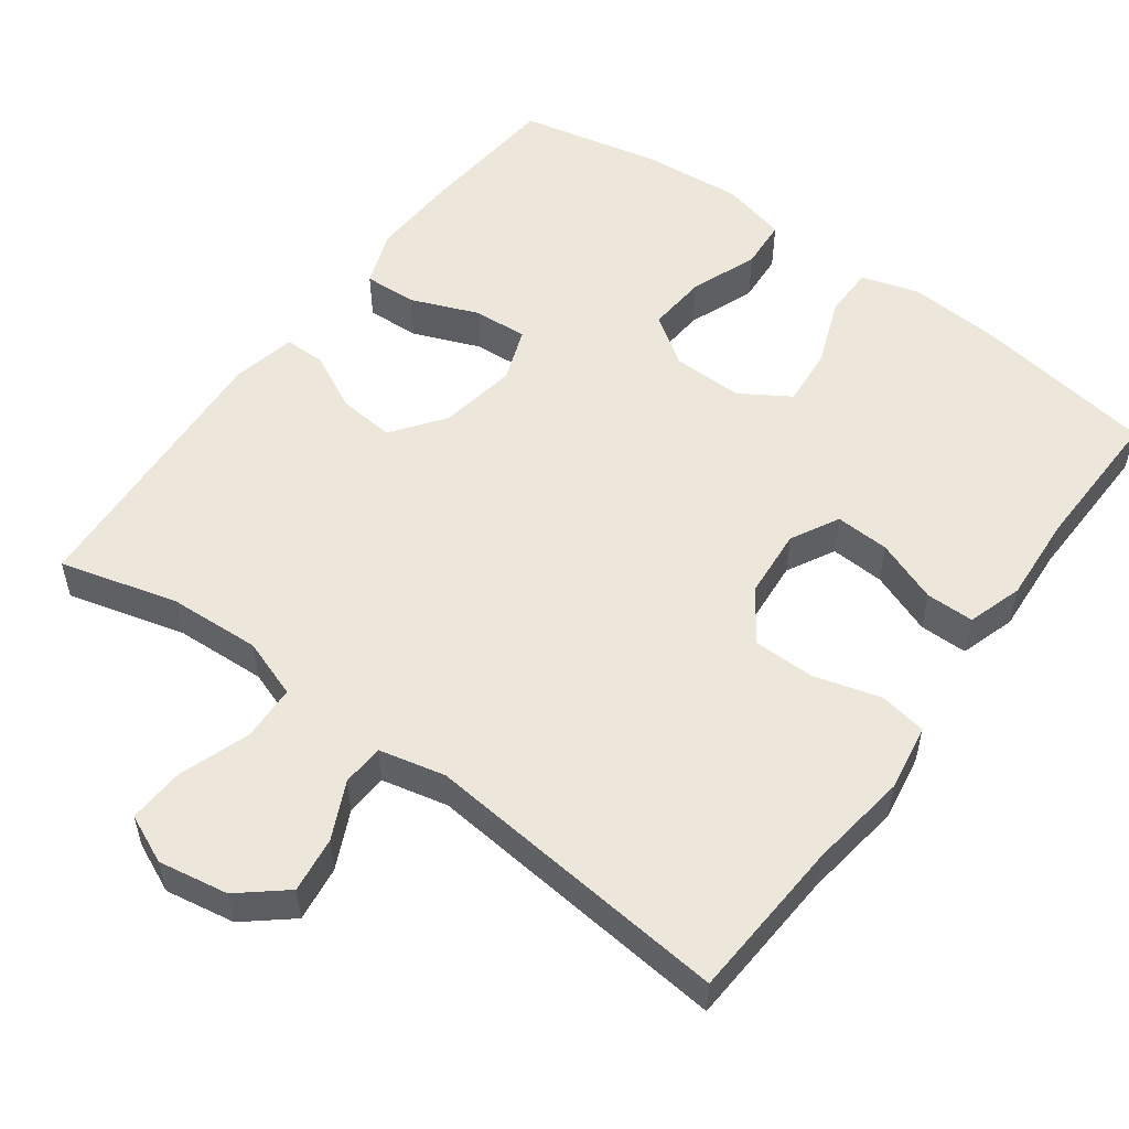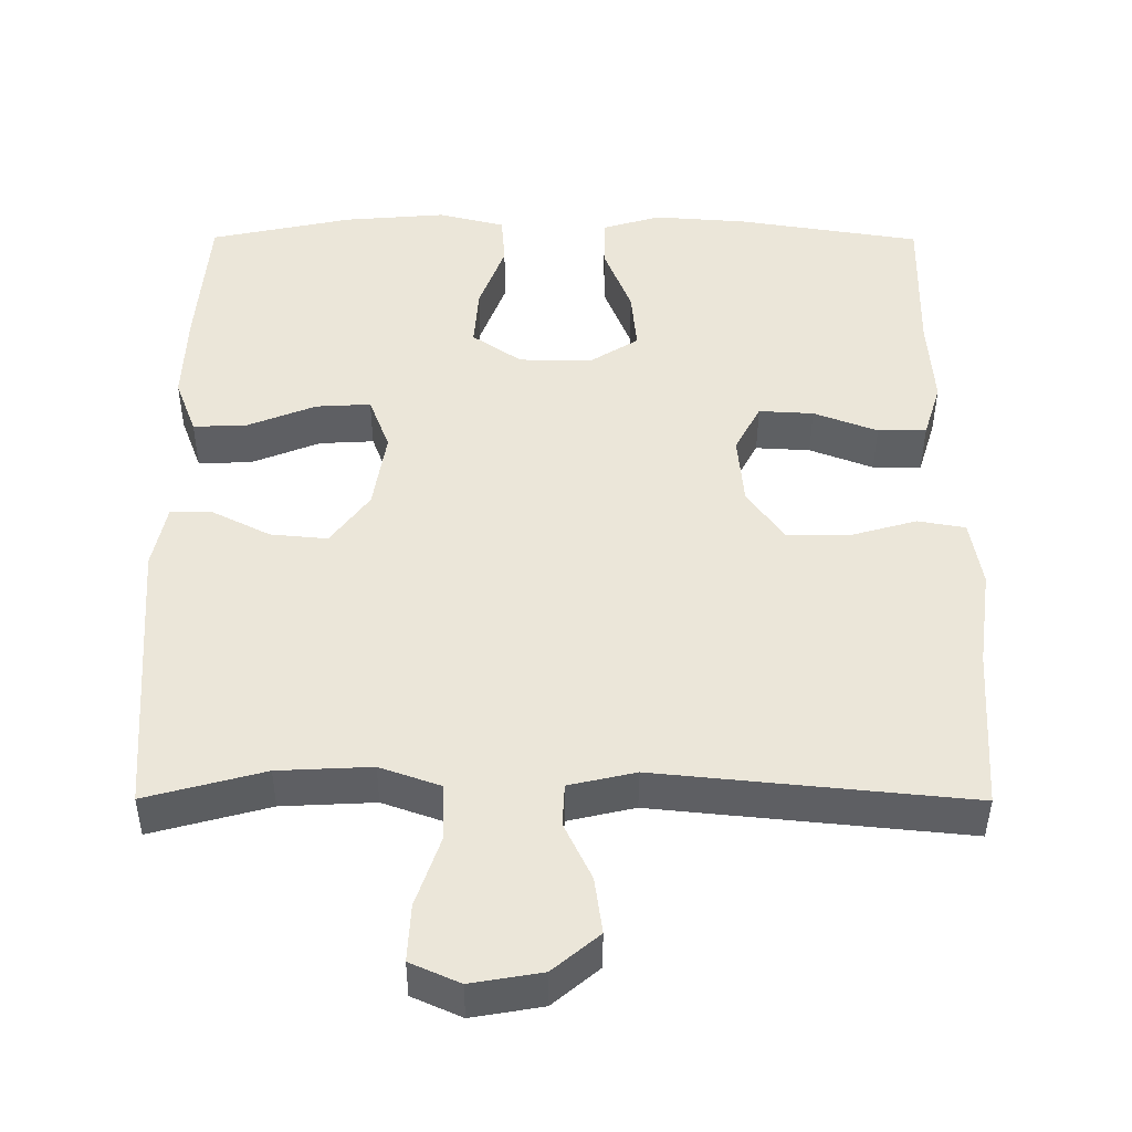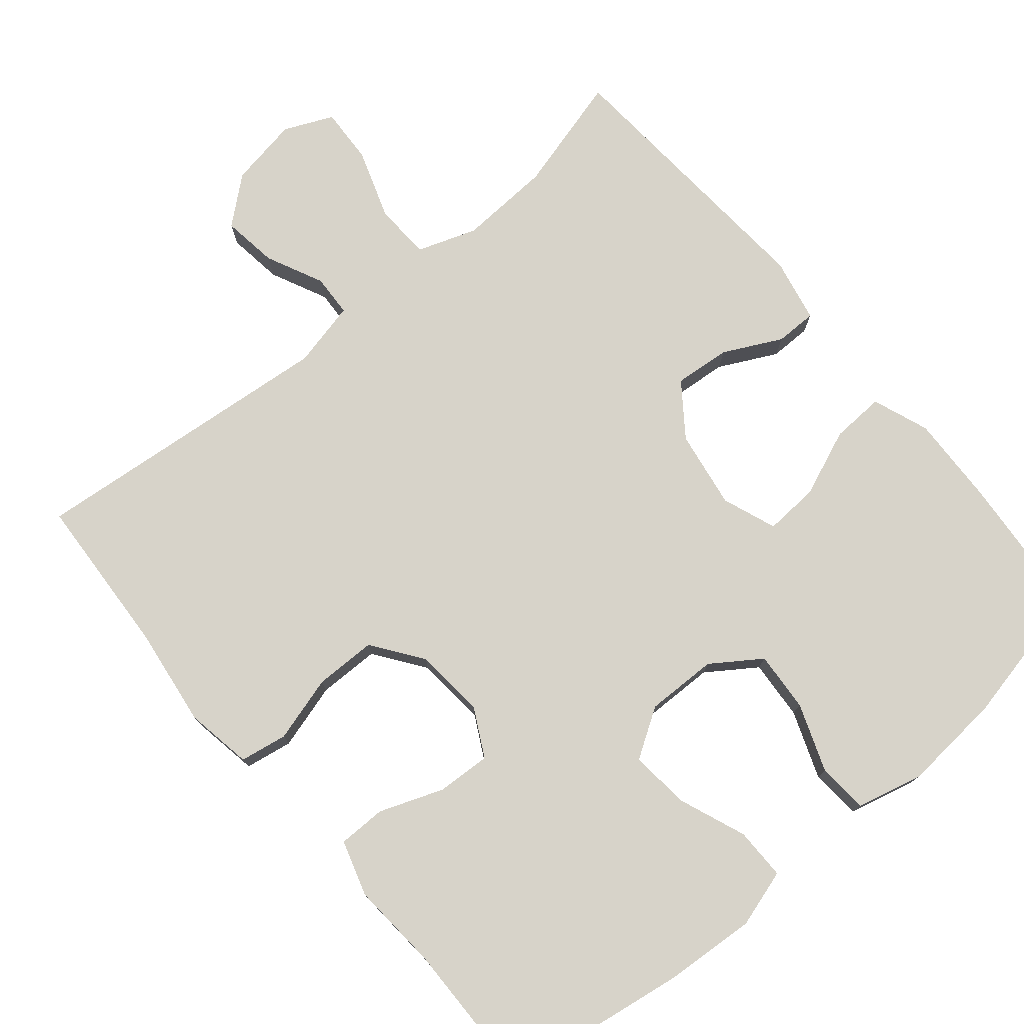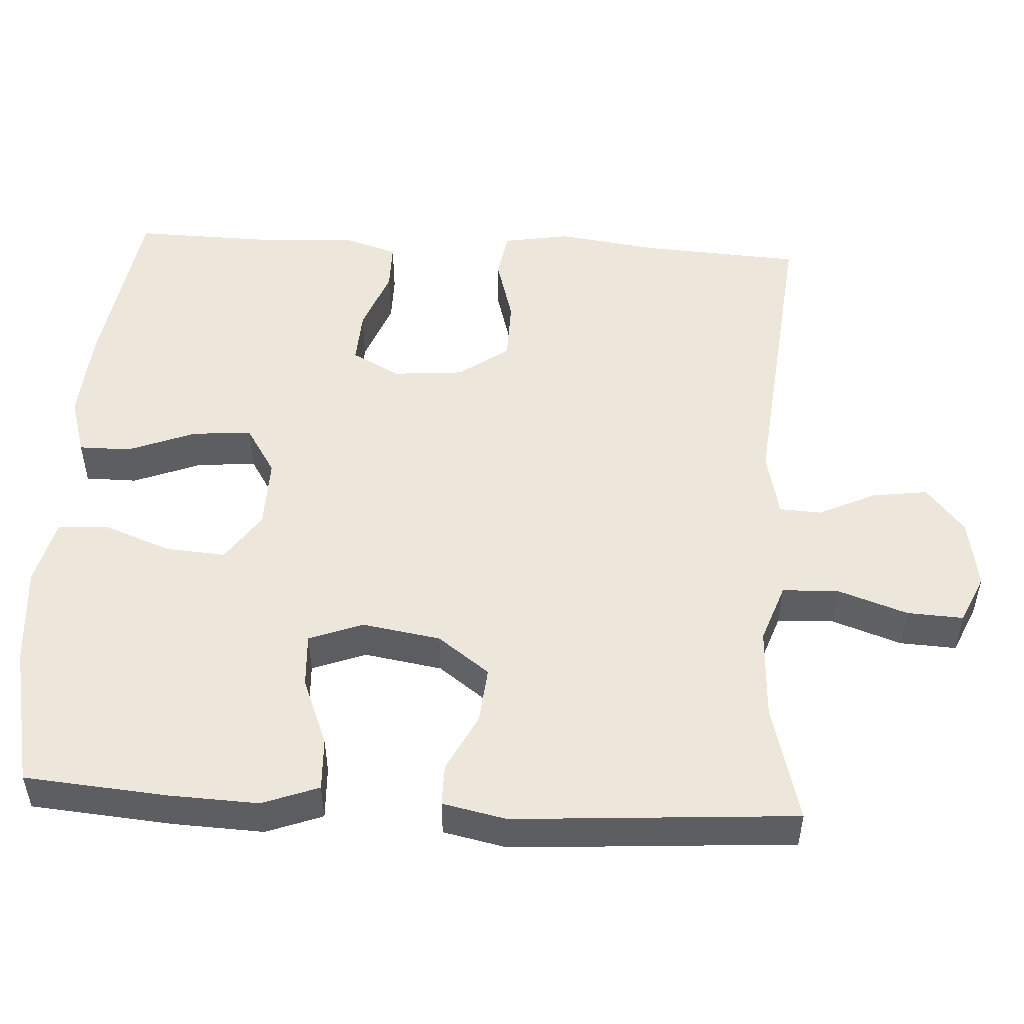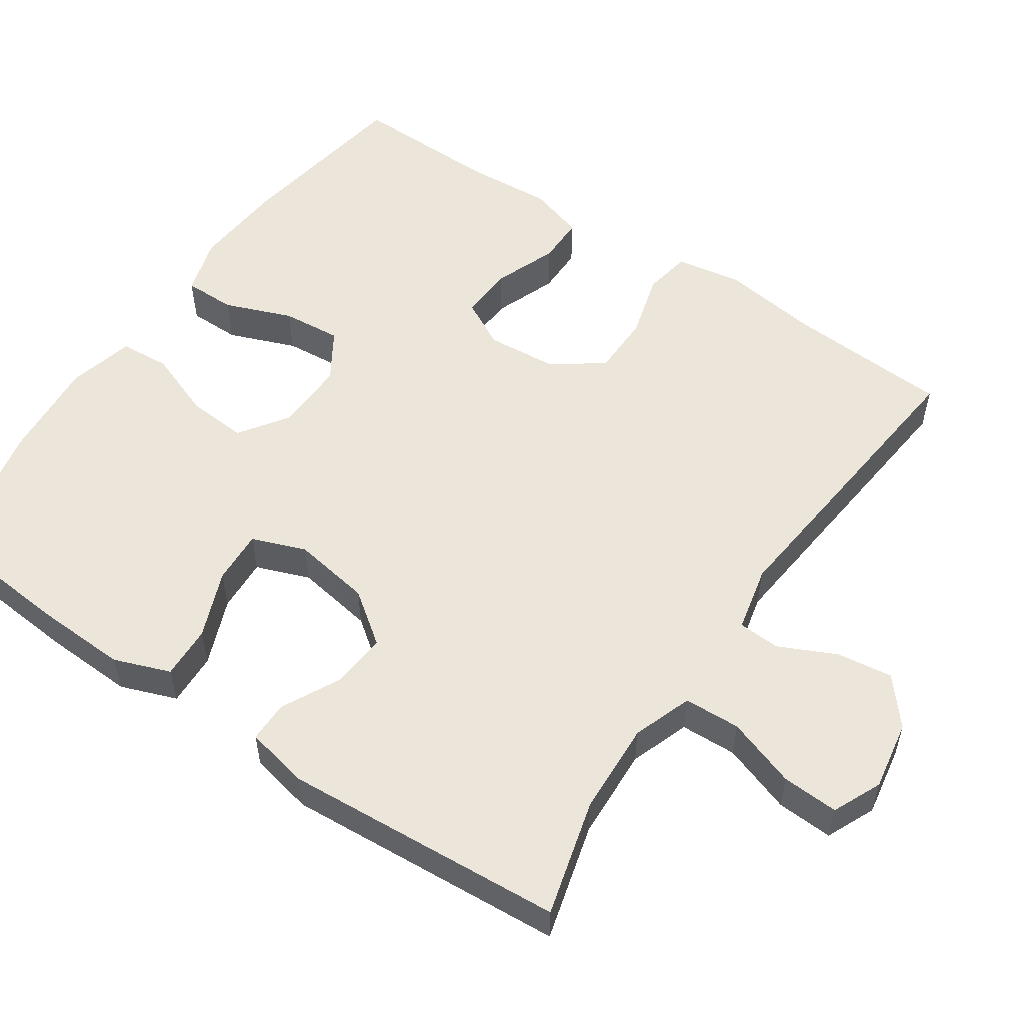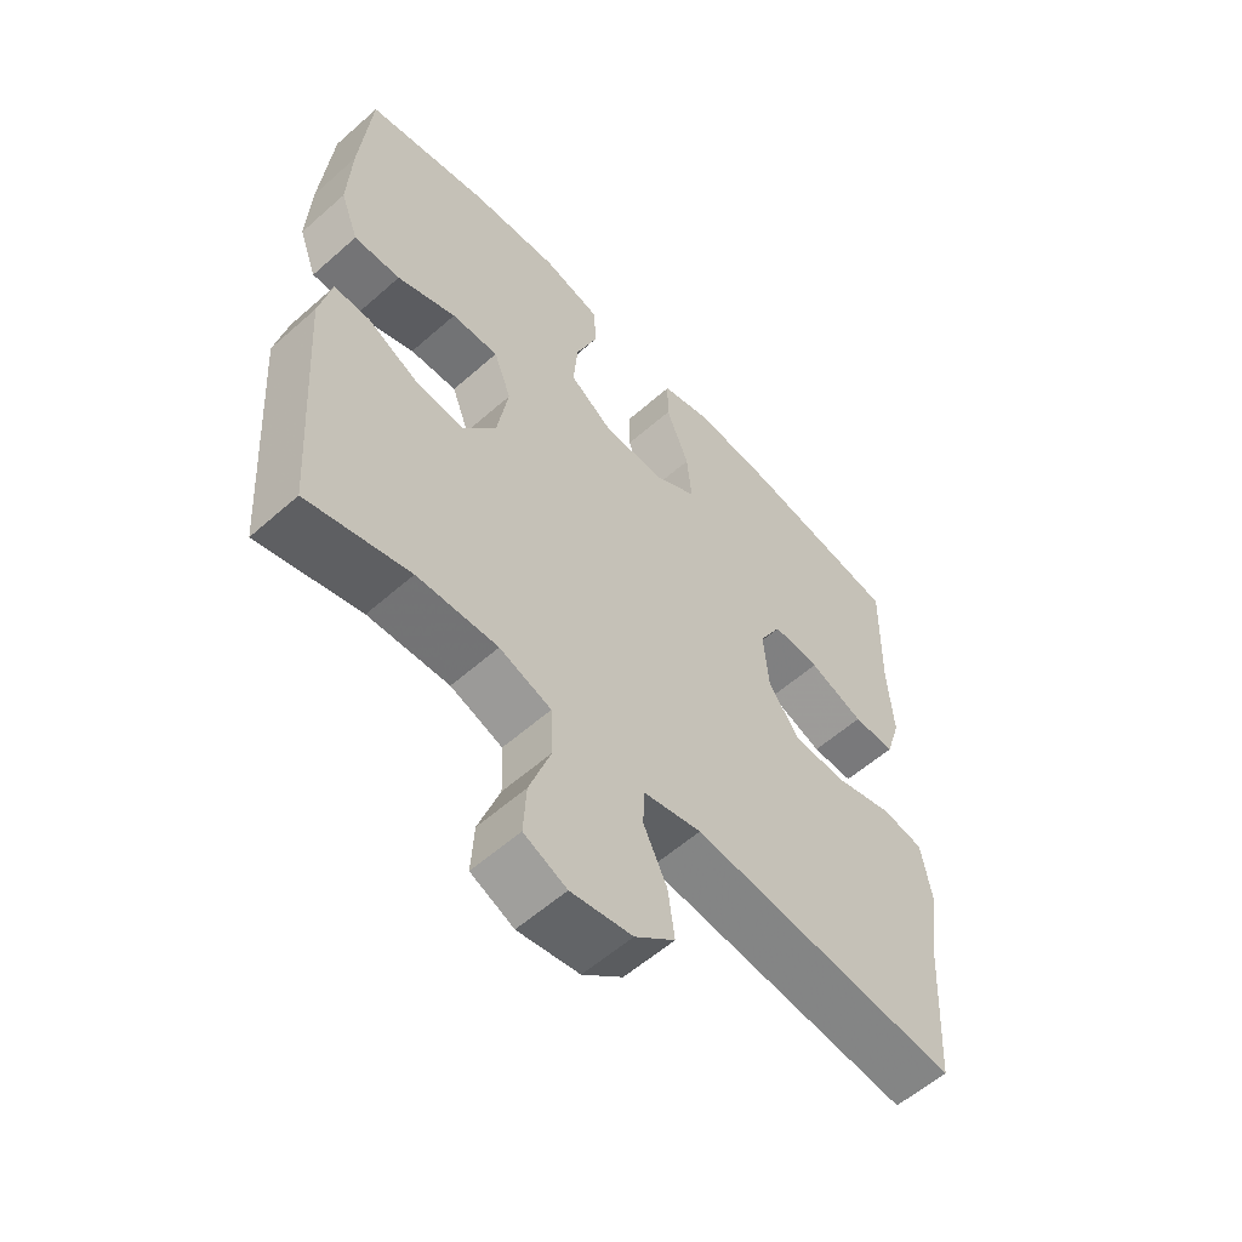
<metadata>
{"format":"obj","ext":"obj","renderer":"f3d","projection":"perspective","resolution":1024,"background":"white","views":[{"elev":53.7,"azim":-143.7,"up":"+Y"},{"elev":-42.1,"azim":179.8,"up":"+Z"},{"elev":76.2,"azim":-40.1,"up":"+Y"},{"elev":51.0,"azim":93.3,"up":"+Y"},{"elev":54.4,"azim":124.2,"up":"+Y"},{"elev":-57.9,"azim":132.4,"up":"+Z"}]}
</metadata>
<code>
v 0.5 0.07 0.5
v 0.516 0.07 0.311
v 0.521 0.07 0.191
v 0.493 0.07 0.116
v 0.422 0.07 0.119
v 0.332 0.07 0.155
v 0.26 0.07 0.159
v 0.233 0.07 0.087
v 0.25 0.07 -0.017
v 0.301 0.07 -0.086
v 0.376 0.07 -0.079
v 0.453 0.07 -0.04
v 0.508 0.07 -0.04
v 0.526 0.07 -0.125
v 0.5 0.07 -0.5
v 0.344 0.07 -0.458
v 0.221 0.07 -0.452
v 0.142 0.07 -0.48
v 0.139 0.07 -0.555
v 0.171 0.07 -0.648
v 0.175 0.07 -0.723
v 0.11 0.07 -0.752
v 0.017 0.07 -0.736
v -0.044 0.07 -0.685
v -0.034 0.07 -0.611
v 0.002 0.07 -0.535
v -0.001 0.07 -0.479
v -0.089 0.07 -0.459
v -0.5 0.07 -0.5
v -0.513 0.07 -0.284
v -0.531 0.07 -0.153
v -0.516 0.07 -0.064
v -0.453 0.07 -0.053
v -0.365 0.07 -0.078
v -0.283 0.07 -0.077
v -0.235 0.07 -0.01
v -0.227 0.07 0.084
v -0.261 0.07 0.148
v -0.333 0.07 0.144
v -0.417 0.07 0.112
v -0.481 0.07 0.112
v -0.504 0.07 0.186
v -0.496 0.07 0.303
v -0.5 0.07 0.5
v -0.258 0.07 0.538
v -0.135 0.07 0.547
v -0.058 0.07 0.524
v -0.058 0.07 0.455
v -0.093 0.07 0.365
v -0.1 0.07 0.286
v -0.035 0.07 0.245
v 0.06 0.07 0.247
v 0.125 0.07 0.292
v 0.119 0.07 0.372
v 0.085 0.07 0.462
v 0.09 0.07 0.529
v 0.178 0.07 0.551
v 0.312 0.07 0.54
v 0.5 0 0.5
v 0.516 0 0.311
v 0.521 0 0.191
v 0.493 0 0.116
v 0.422 0 0.119
v 0.332 0 0.155
v 0.26 0 0.159
v 0.233 0 0.087
v 0.25 0 -0.017
v 0.301 0 -0.086
v 0.376 0 -0.079
v 0.453 0 -0.04
v 0.508 0 -0.04
v 0.526 0 -0.125
v 0.5 0 -0.5
v 0.344 0 -0.458
v 0.221 0 -0.452
v 0.142 0 -0.48
v 0.139 0 -0.555
v 0.171 0 -0.648
v 0.175 0 -0.723
v 0.11 0 -0.752
v 0.017 0 -0.736
v -0.044 0 -0.685
v -0.034 0 -0.611
v 0.002 0 -0.535
v -0.001 0 -0.479
v -0.089 0 -0.459
v -0.5 0 -0.5
v -0.513 0 -0.284
v -0.531 0 -0.153
v -0.516 0 -0.064
v -0.453 0 -0.053
v -0.365 0 -0.078
v -0.283 0 -0.077
v -0.235 0 -0.01
v -0.227 0 0.084
v -0.261 0 0.148
v -0.333 0 0.144
v -0.417 0 0.112
v -0.481 0 0.112
v -0.504 0 0.186
v -0.496 0 0.303
v -0.5 0 0.5
v -0.258 0 0.538
v -0.135 0 0.547
v -0.058 0 0.524
v -0.058 0 0.455
v -0.093 0 0.365
v -0.1 0 0.286
v -0.035 0 0.245
v 0.06 0 0.247
v 0.125 0 0.292
v 0.119 0 0.372
v 0.085 0 0.462
v 0.09 0 0.529
v 0.178 0 0.551
v 0.312 0 0.54
f 4 5 6
f 3 4 6
f 2 3 6
f 1 2 6
f 58 1 6
f 57 58 6
f 56 57 6
f 55 56 6
f 54 55 6
f 53 54 6 7
f 52 53 7 8
f 51 52 8 9
f 50 51 9 10
f 47 48 49
f 46 47 49
f 45 46 49
f 44 45 49
f 43 44 49
f 43 49 50
f 42 43 50
f 41 42 50
f 40 41 50
f 39 40 50
f 38 39 50
f 37 38 50 10
f 32 33 34
f 31 32 34
f 30 31 34
f 30 34 35
f 29 30 35
f 28 29 35
f 27 28 35 36
f 24 25 26
f 23 24 26
f 22 23 26
f 21 22 26
f 20 21 26
f 19 20 26
f 18 19 26 27
f 36 37 10
f 27 36 10
f 18 27 10
f 17 18 10
f 14 15 16
f 13 14 16
f 12 13 16
f 11 12 16
f 10 11 16 17
f 64 63 62
f 64 62 61
f 64 61 60
f 64 60 59
f 64 59 116
f 64 116 115
f 64 115 114
f 64 114 113
f 64 113 112
f 65 64 112 111
f 66 65 111 110
f 67 66 110 109
f 68 67 109 108
f 107 106 105
f 107 105 104
f 107 104 103
f 107 103 102
f 107 102 101
f 108 107 101
f 108 101 100
f 108 100 99
f 108 99 98
f 108 98 97
f 108 97 96
f 68 108 96 95
f 92 91 90
f 92 90 89
f 92 89 88
f 93 92 88
f 93 88 87
f 93 87 86
f 94 93 86 85
f 84 83 82
f 84 82 81
f 84 81 80
f 84 80 79
f 84 79 78
f 84 78 77
f 85 84 77 76
f 68 95 94
f 68 94 85
f 68 85 76
f 68 76 75
f 74 73 72
f 74 72 71
f 74 71 70
f 74 70 69
f 75 74 69 68
f 1 59 60 2
f 2 60 61 3
f 3 61 62 4
f 4 62 63 5
f 5 63 64 6
f 6 64 65 7
f 7 65 66 8
f 8 66 67 9
f 9 67 68 10
f 10 68 69 11
f 11 69 70 12
f 12 70 71 13
f 13 71 72 14
f 14 72 73 15
f 15 73 74 16
f 16 74 75 17
f 17 75 76 18
f 18 76 77 19
f 19 77 78 20
f 20 78 79 21
f 21 79 80 22
f 22 80 81 23
f 23 81 82 24
f 24 82 83 25
f 25 83 84 26
f 26 84 85 27
f 27 85 86 28
f 28 86 87 29
f 29 87 88 30
f 30 88 89 31
f 31 89 90 32
f 32 90 91 33
f 33 91 92 34
f 34 92 93 35
f 35 93 94 36
f 36 94 95 37
f 37 95 96 38
f 38 96 97 39
f 39 97 98 40
f 40 98 99 41
f 41 99 100 42
f 42 100 101 43
f 43 101 102 44
f 44 102 103 45
f 45 103 104 46
f 46 104 105 47
f 47 105 106 48
f 48 106 107 49
f 49 107 108 50
f 50 108 109 51
f 51 109 110 52
f 52 110 111 53
f 53 111 112 54
f 54 112 113 55
f 55 113 114 56
f 56 114 115 57
f 57 115 116 58
f 58 116 59 1

</code>
